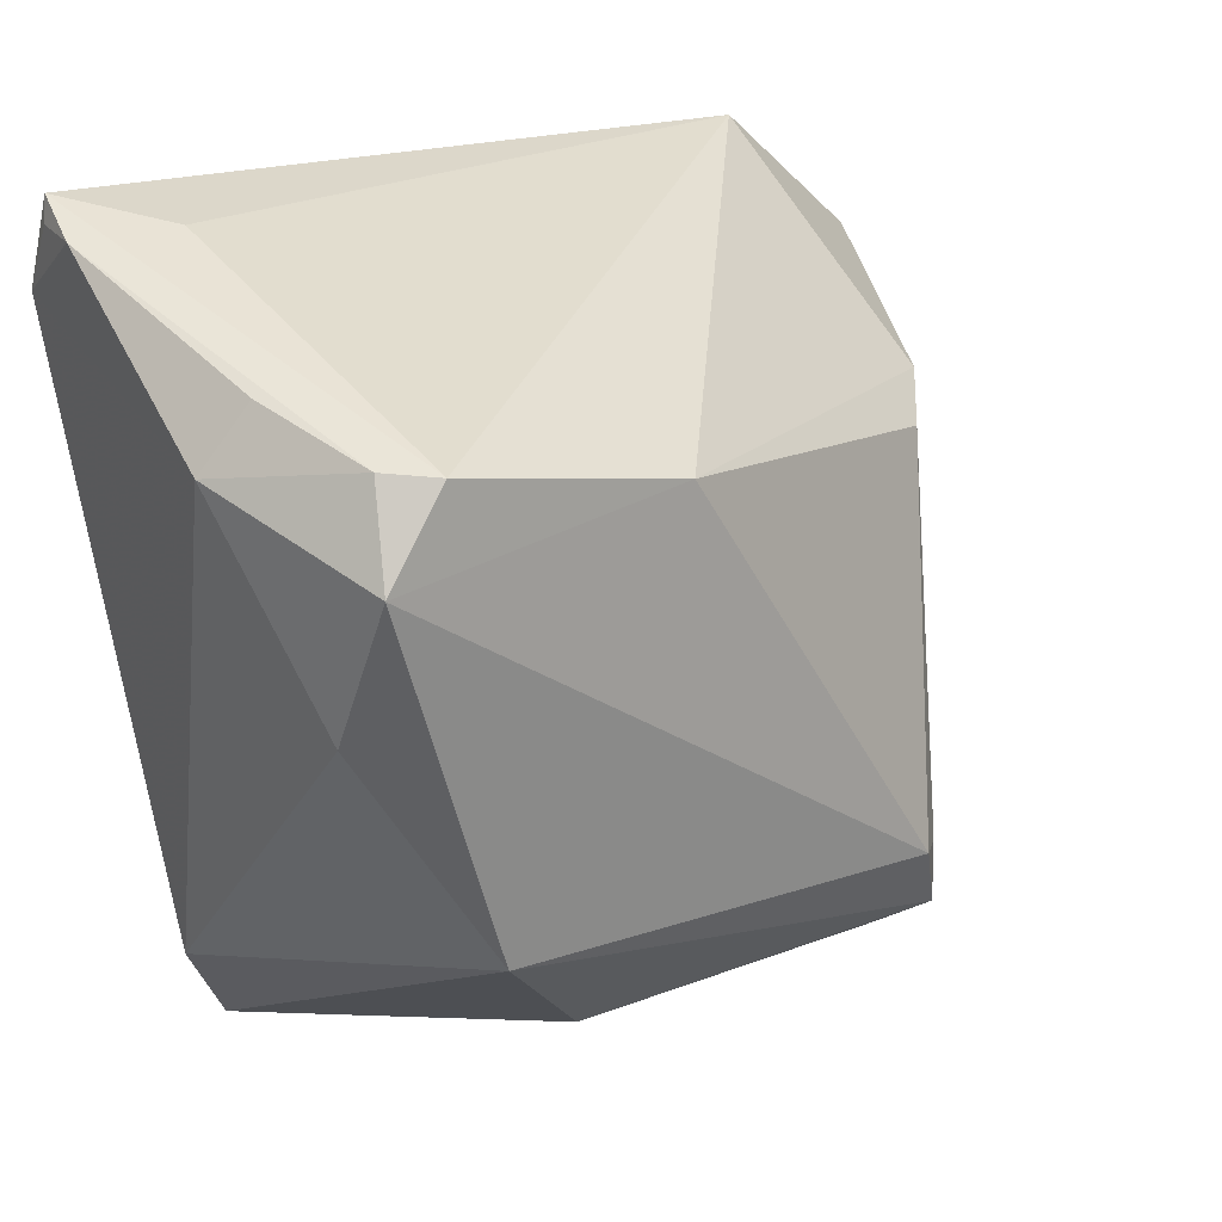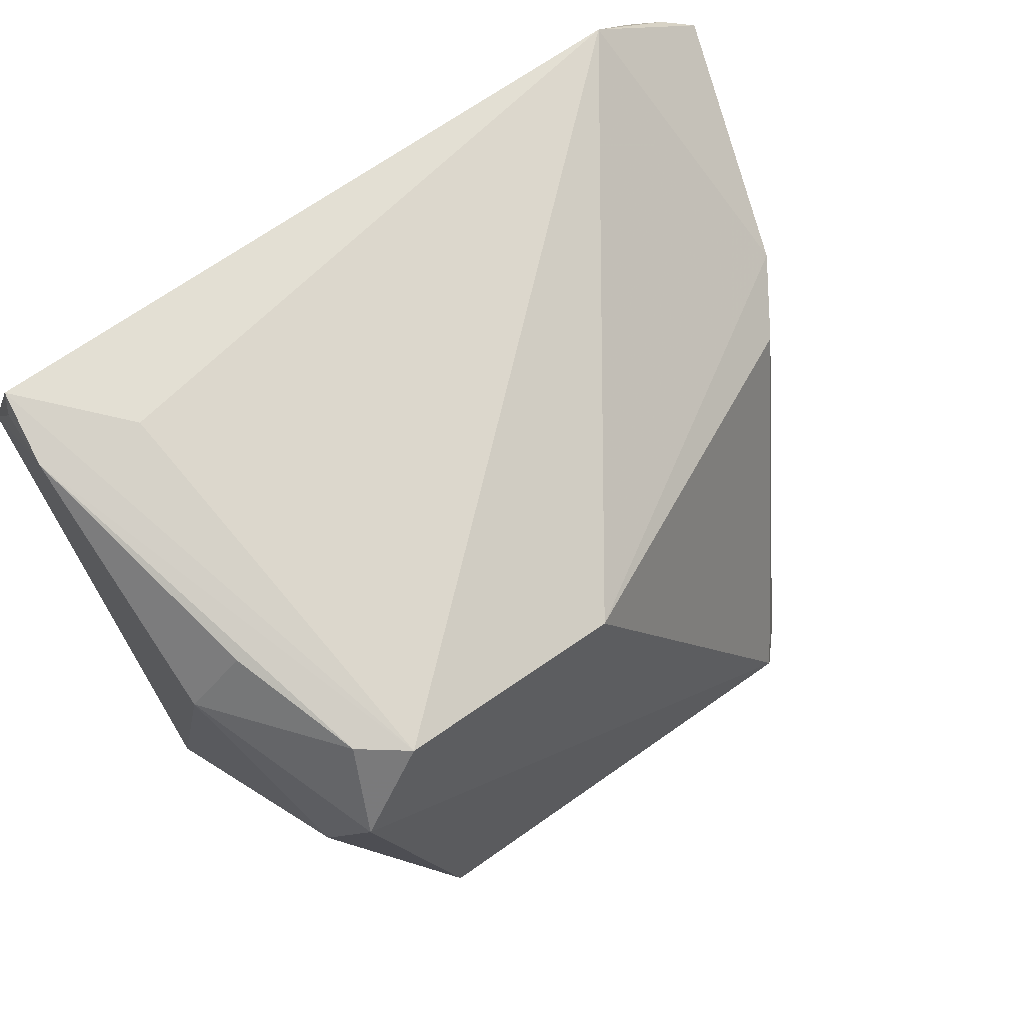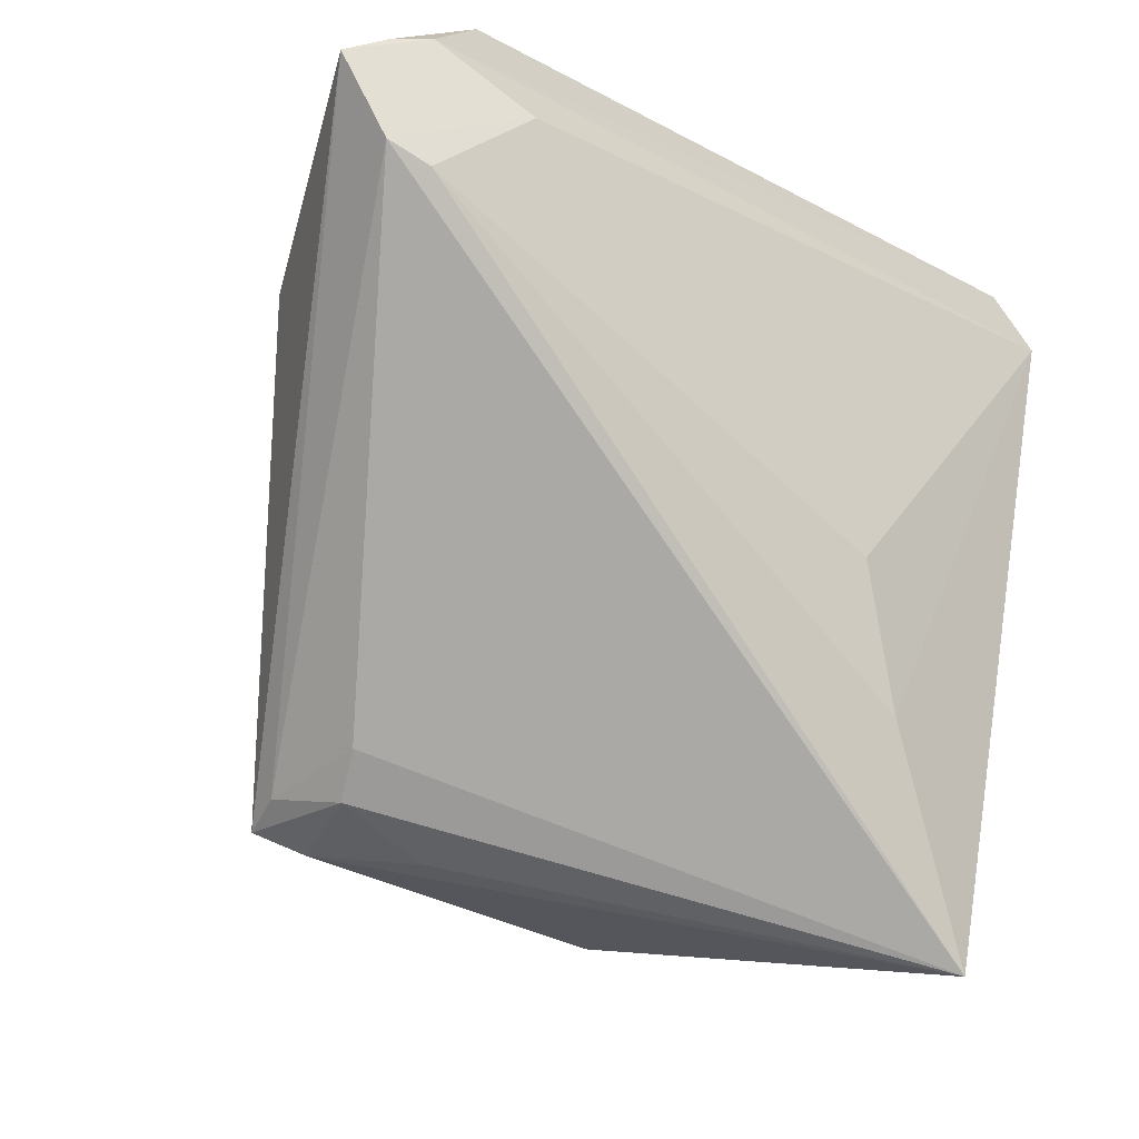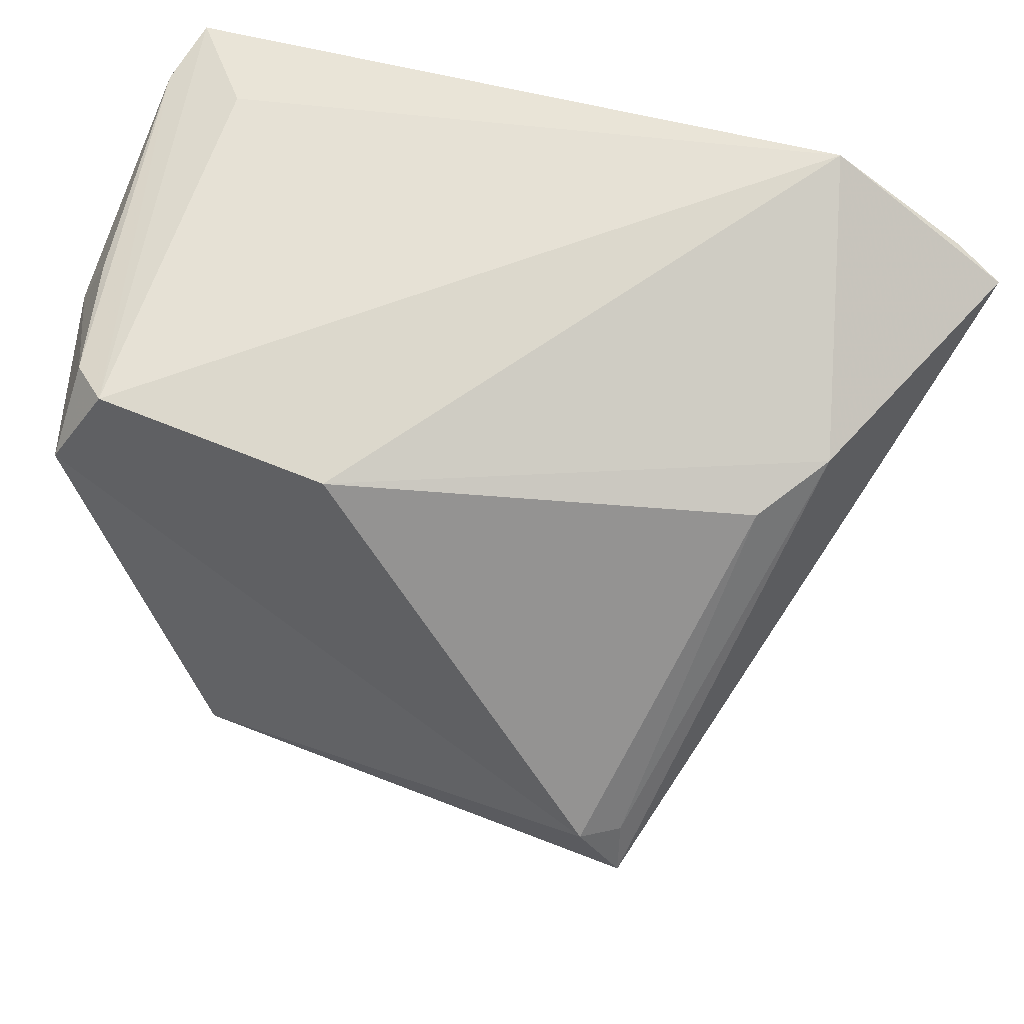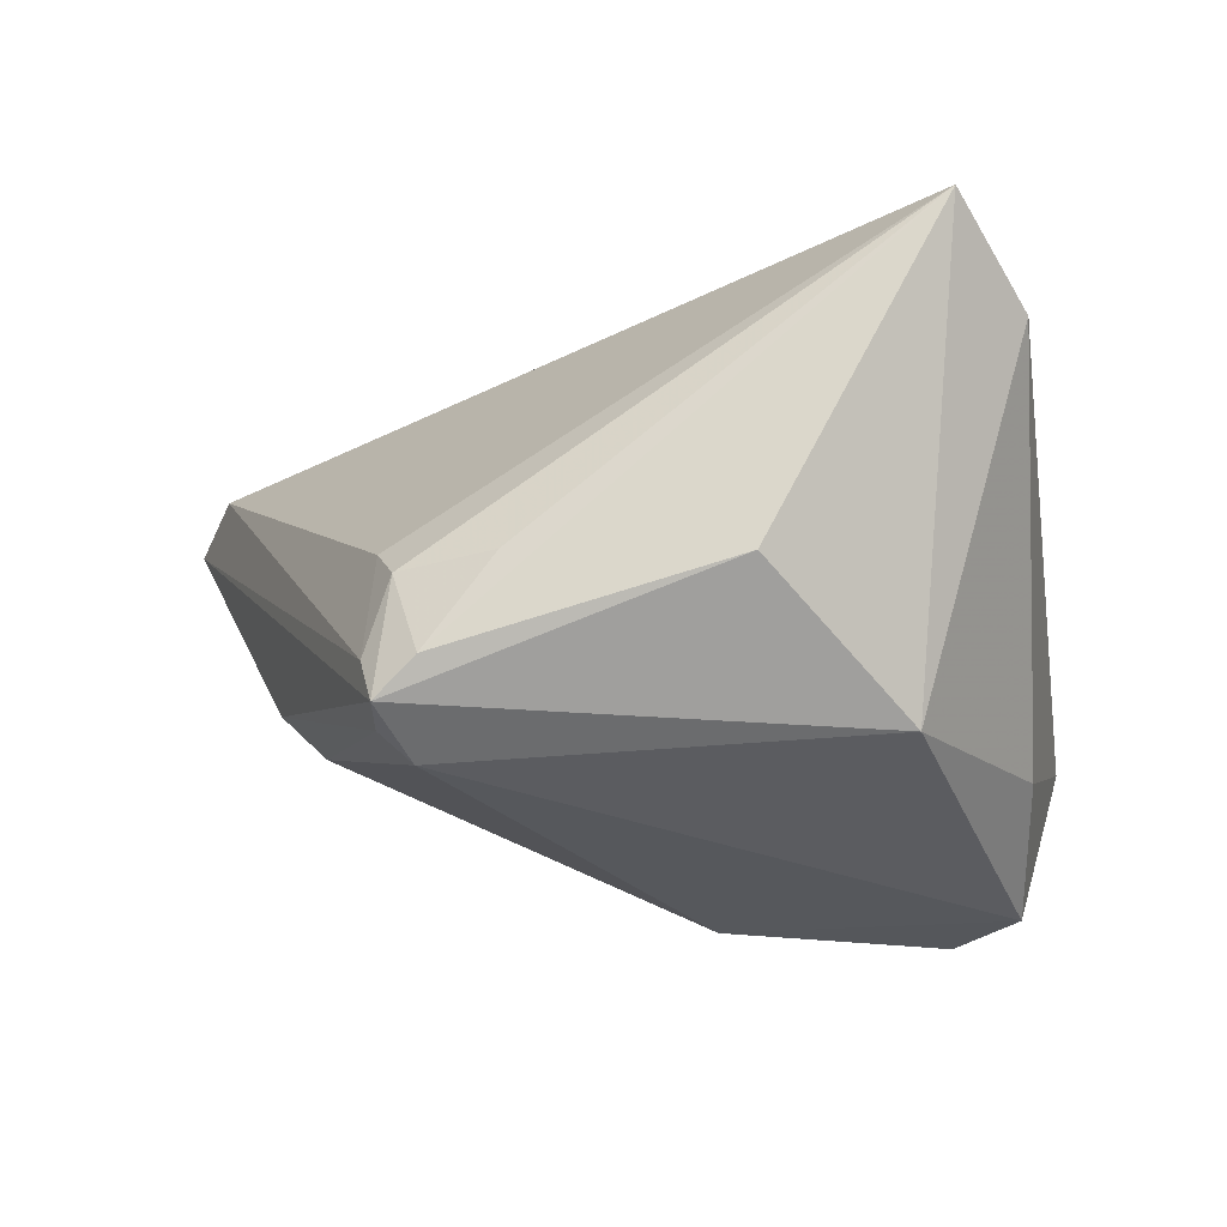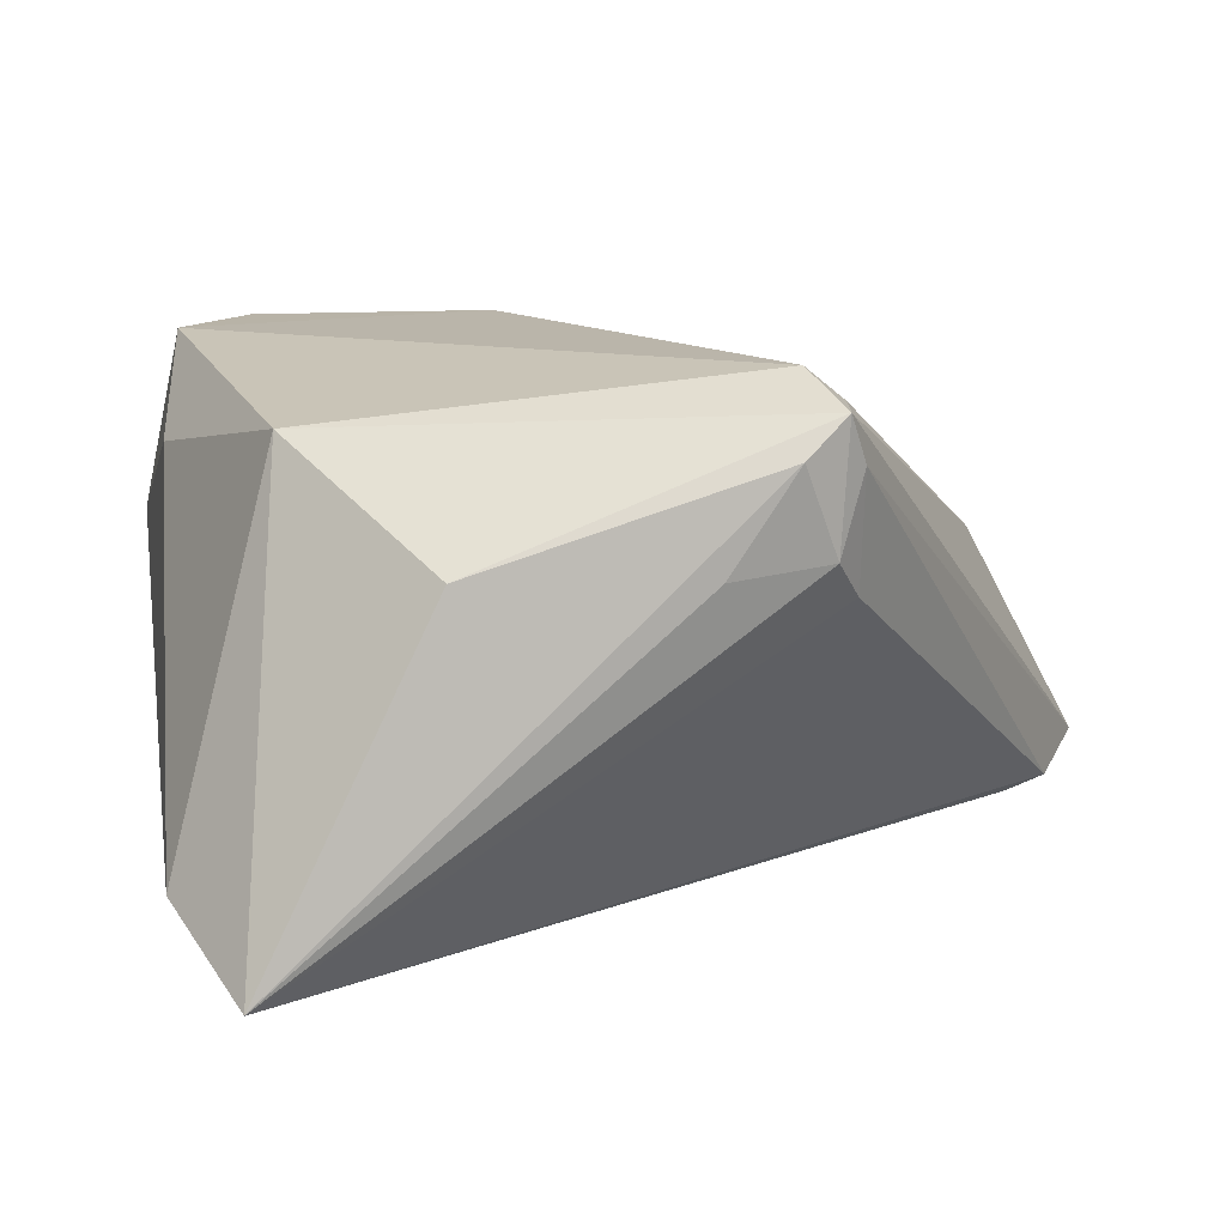
<metadata>
{"format":"obj","ext":"obj","renderer":"f3d","projection":"perspective","resolution":1024,"background":"white","views":[{"elev":19.2,"azim":143.6,"up":"+Y"},{"elev":57.4,"azim":138.9,"up":"+Y"},{"elev":-27.2,"azim":-41.3,"up":"+Y"},{"elev":39.9,"azim":-159.8,"up":"+Y"},{"elev":-28.4,"azim":0.6,"up":"+Z"},{"elev":-75.1,"azim":-177.0,"up":"+Y"}]}
</metadata>
<code>
v -0.0359 0.03178 0.02274
v -0.0201 -0.01981 -0.02201
v 0.04421 0.03671 0.01421
v 0.04333 0.03714 0.02016
v 0.03716 -0.02896 0.01417
v -0.01607 -0.02815 -0.01887
v -0.04495 0.02666 0.02141
v -0.0204 -0.02258 -0.006275
v -0.04116 0.01811 0.02335
v 0.04082 0.02816 -0.009267
v -0.02623 0.02646 0.02539
v -0.04022 0.03001 0.02186
v -0.01866 -0.02619 -0.0101
v 0.04282 0.03959 0.02076
v -0.03702 0.01661 0.02436
v 0.03932 0.01595 -0.02539
v 0.01905 -0.01801 0.02372
v 0.0335 0.02432 -0.02507
v -0.03399 0.01797 -0.002094
v 0.03758 0.02461 -0.02147
v 0.02998 -0.03959 0.02059
v 0.0144 -0.003682 0.02539
v -0.02791 0.03959 0.01871
v 0.02653 -0.01929 -0.02206
v -0.02122 -0.02427 -0.01754
v 0.04245 0.0305 0.02539
v -0.02003 -0.02587 -0.02222
v -0.02864 0.01455 -0.00855
v 0.01009 0.02013 -0.0249
v 0.03489 0.03748 0.01142
v 0.04495 0.02199 -0.007235
v 0.03917 0.001528 -0.01748
v -0.009326 -0.02987 -0.009862
v 0.01232 -0.03266 -0.01169
v -0.0167 -0.01928 -0.02504
f 25 7 27
f 21 8 13
f 13 25 27
f 8 25 13
f 9 8 21
f 7 25 9
f 9 25 8
f 14 18 30
f 30 23 14
f 18 23 30
f 1 26 14
f 14 23 1
f 7 9 1
f 7 23 19
f 27 7 19
f 29 23 18
f 28 19 29
f 29 19 23
f 27 24 34
f 34 24 21
f 35 24 27
f 28 29 35
f 21 13 33
f 5 26 21
f 5 31 26
f 21 24 5
f 24 35 16
f 16 29 18
f 16 35 29
f 14 26 4
f 12 23 7
f 7 1 12
f 12 1 23
f 15 9 21
f 2 35 27
f 28 35 2
f 27 19 2
f 2 19 28
f 6 34 21
f 21 33 6
f 27 34 6
f 6 33 13
f 6 13 27
f 21 26 17
f 26 22 17
f 17 15 21
f 22 15 17
f 32 5 24
f 24 16 32
f 31 5 32
f 32 16 31
f 31 10 3
f 14 4 3
f 3 18 14
f 26 31 3
f 3 4 26
f 31 16 20
f 20 10 31
f 20 16 18
f 18 3 20
f 20 3 10
f 11 22 26
f 11 15 22
f 26 1 11
f 11 1 9
f 9 15 11

</code>
